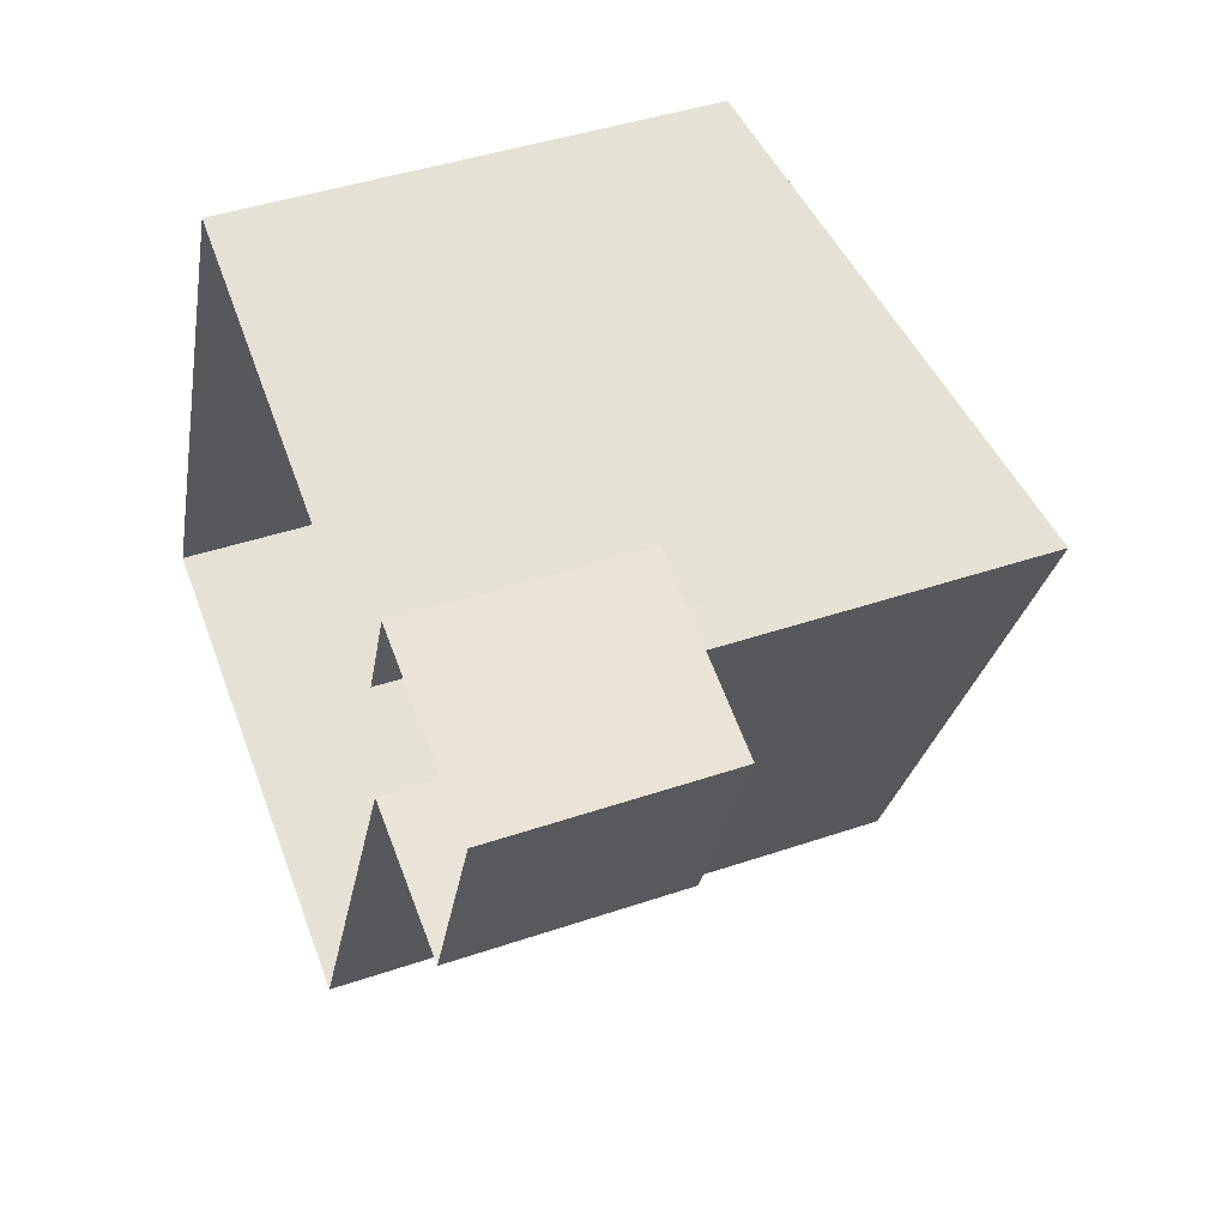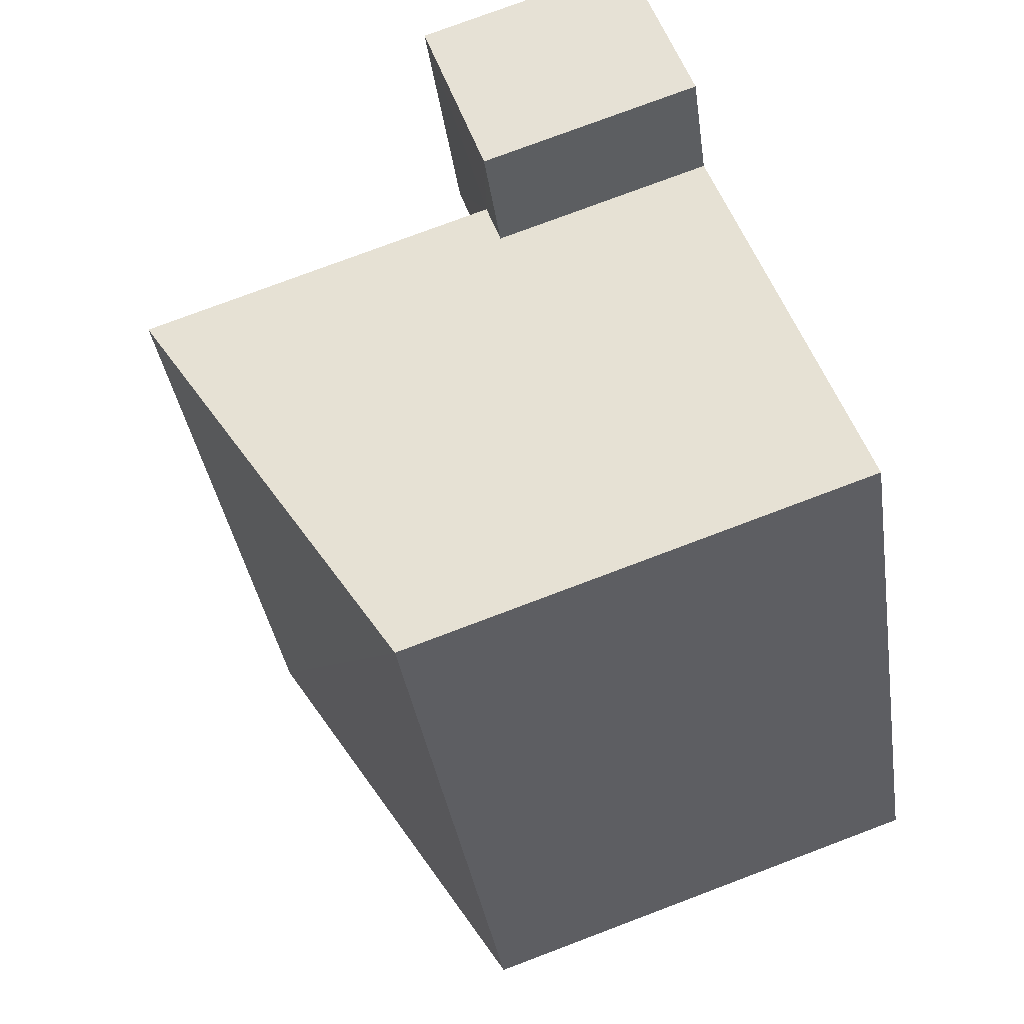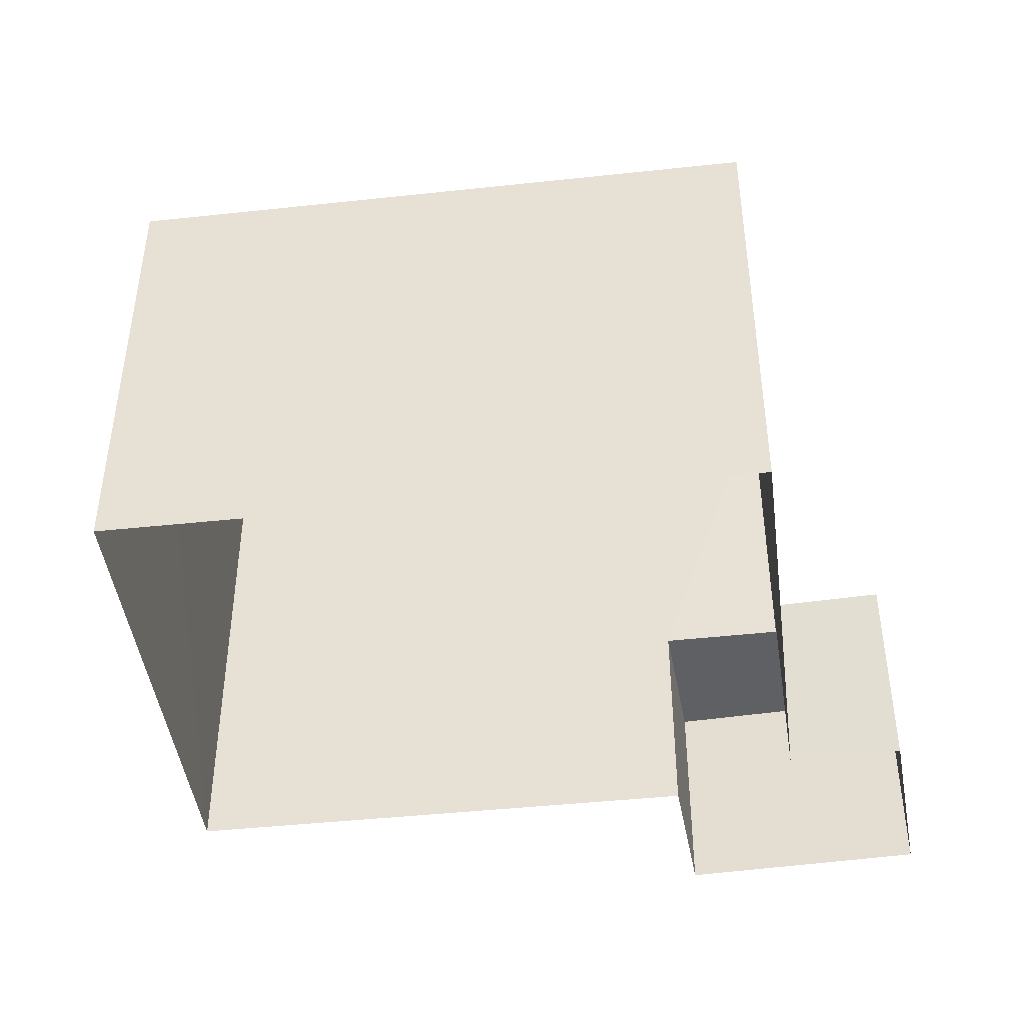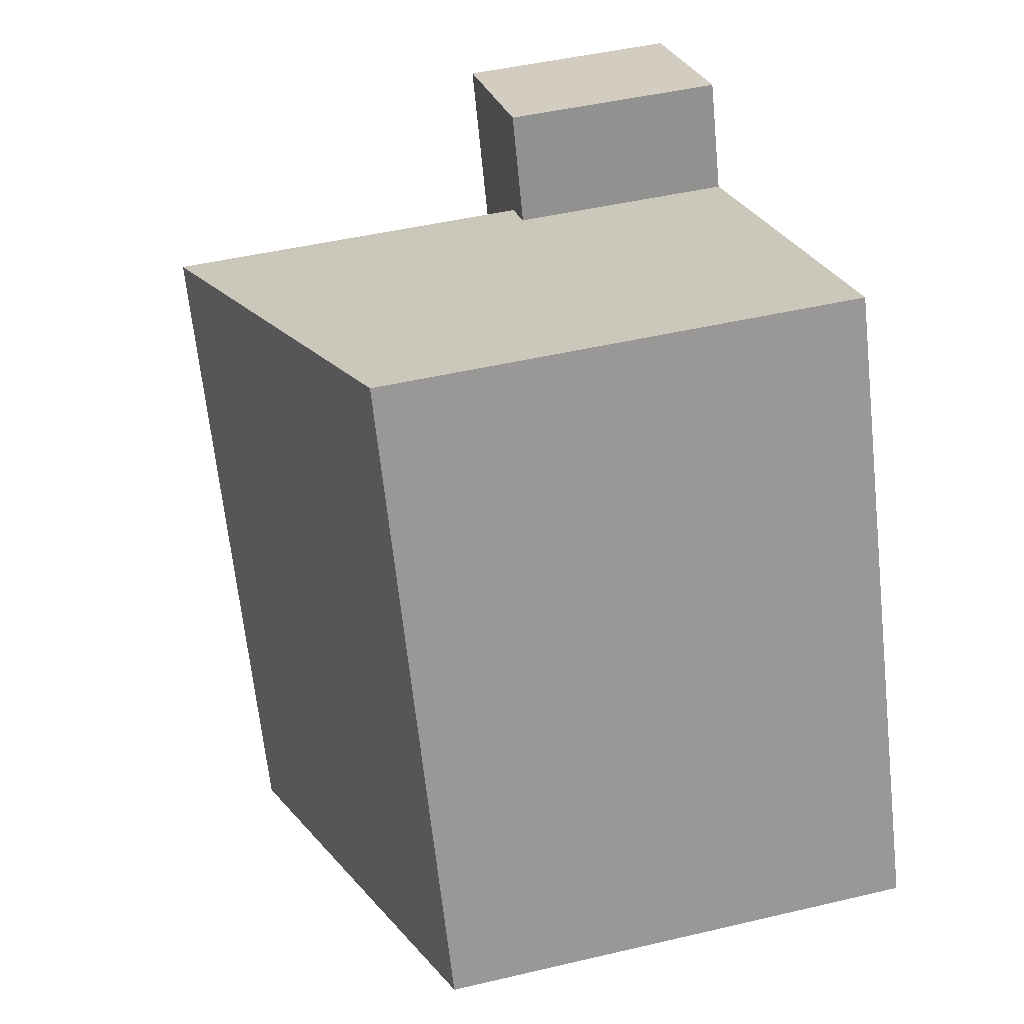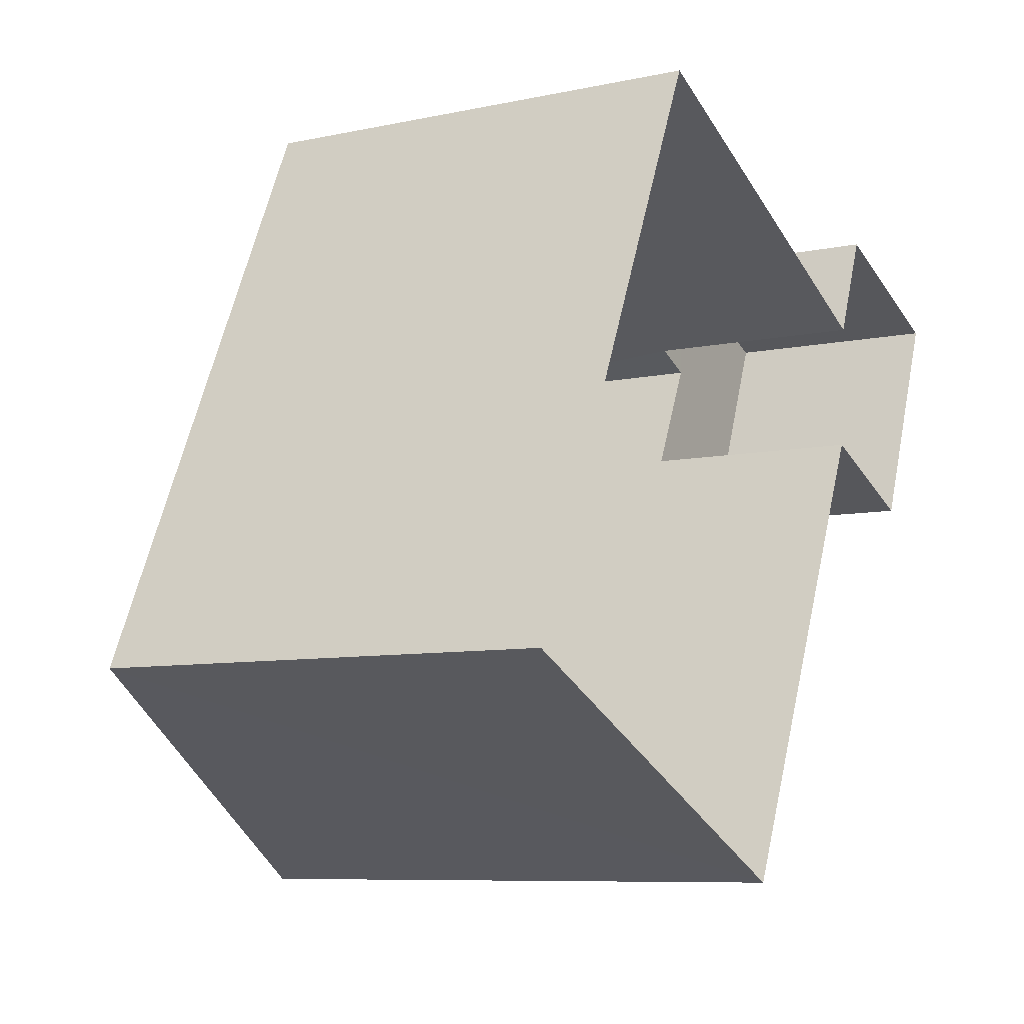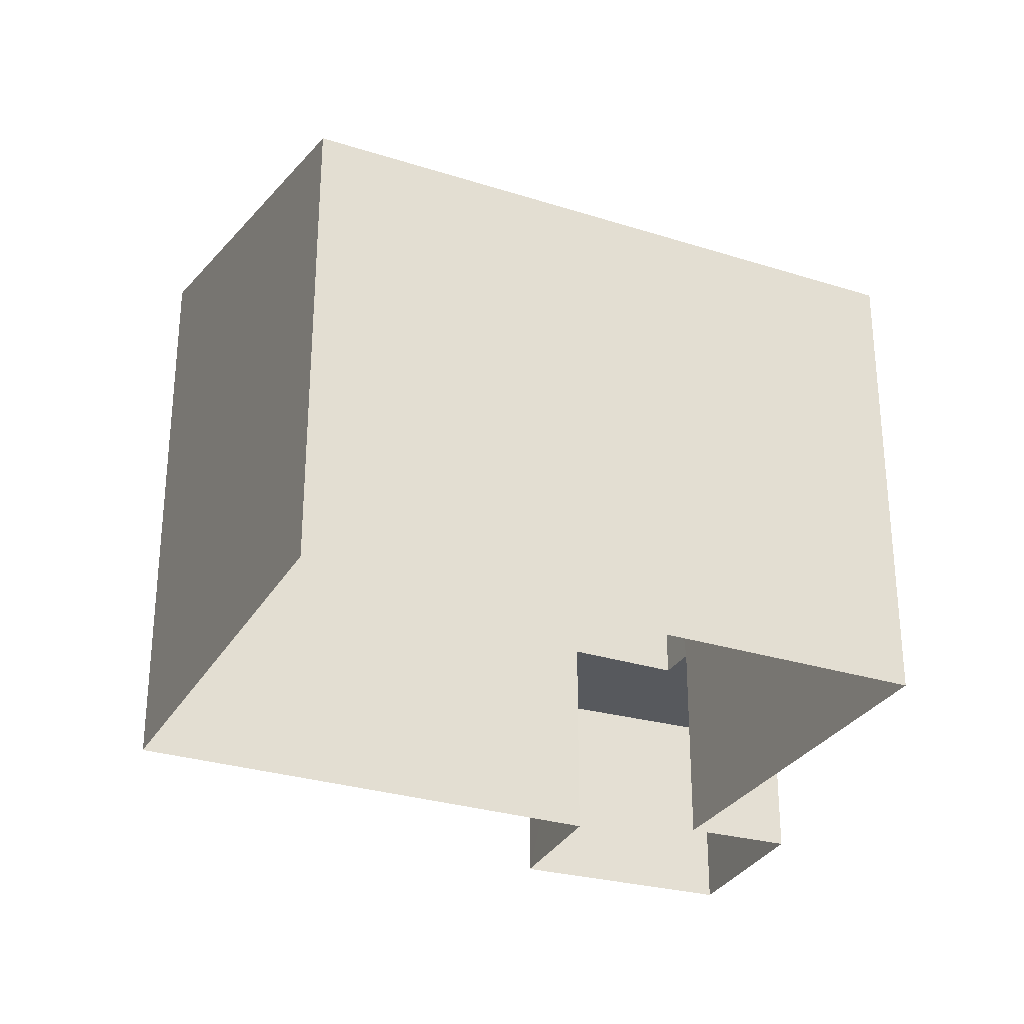
<metadata>
{"format":"obj","ext":"obj","renderer":"f3d","projection":"perspective","resolution":1024,"background":"white","views":[{"elev":41.9,"azim":-112.4,"up":"+Y"},{"elev":76.6,"azim":69.3,"up":"+Y"},{"elev":-44.3,"azim":122.1,"up":"+Z"},{"elev":47.2,"azim":75.1,"up":"+Y"},{"elev":-8.1,"azim":120.9,"up":"+Y"},{"elev":-29.2,"azim":89.7,"up":"+Z"}]}
</metadata>
<code>
v -8.846e+04 -1.004e+05 2.87
v -8.847e+04 -1.004e+05 2.869
v -8.846e+04 -1.004e+05 2.87
v -8.846e+04 -1.004e+05 2.869
v -8.847e+04 -1.004e+05 2.869
v -8.847e+04 -1.004e+05 2.869
v -8.847e+04 -1.004e+05 2.869
v -8.847e+04 -1.004e+05 2.869
v -8.847e+04 -1.004e+05 4.988
v -8.847e+04 -1.004e+05 4.988
v -8.847e+04 -1.004e+05 4.988
v -8.847e+04 -1.004e+05 4.988
v -8.847e+04 -1.004e+05 4.988
v -8.847e+04 -1.004e+05 4.988
v -8.846e+04 -1.004e+05 7.367
v -8.847e+04 -1.004e+05 8.478
v -8.846e+04 -1.004e+05 8.479
v -8.846e+04 -1.004e+05 7.368
f 1 2 3
f 3 2 4
f 5 2 6
f 5 6 7
f 8 5 7
f 4 2 5
f 9 10 11
f 11 10 12
f 9 13 10
f 12 10 14
f 15 16 17
f 18 15 17
f 11 7 6
f 9 11 6
f 12 8 7
f 11 12 7
f 5 8 12
f 14 5 12
f 13 9 6
f 2 13 6
f 16 13 17
f 17 13 1
f 16 10 13
f 1 13 2
f 10 16 14
f 5 14 4
f 4 14 15
f 14 16 15
f 15 3 4
f 15 18 3
f 18 1 3
f 18 17 1

</code>
